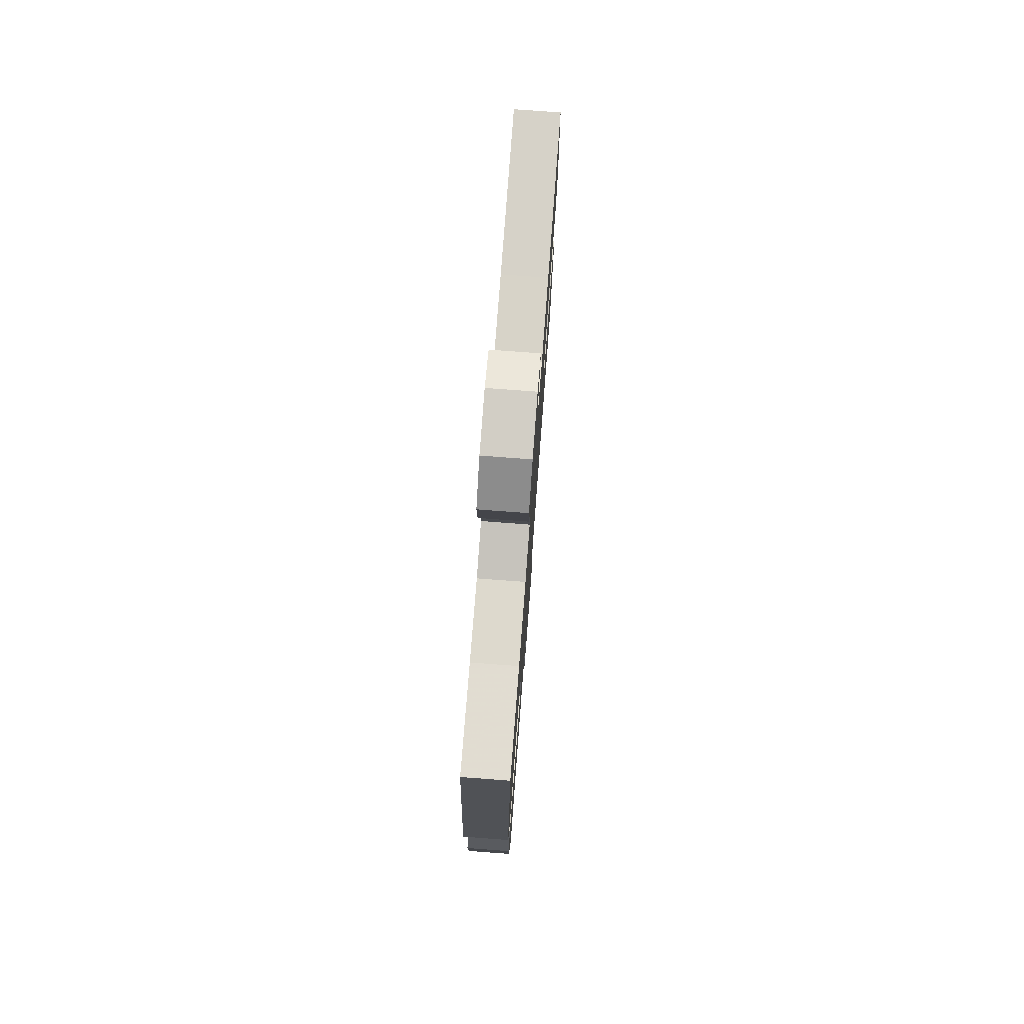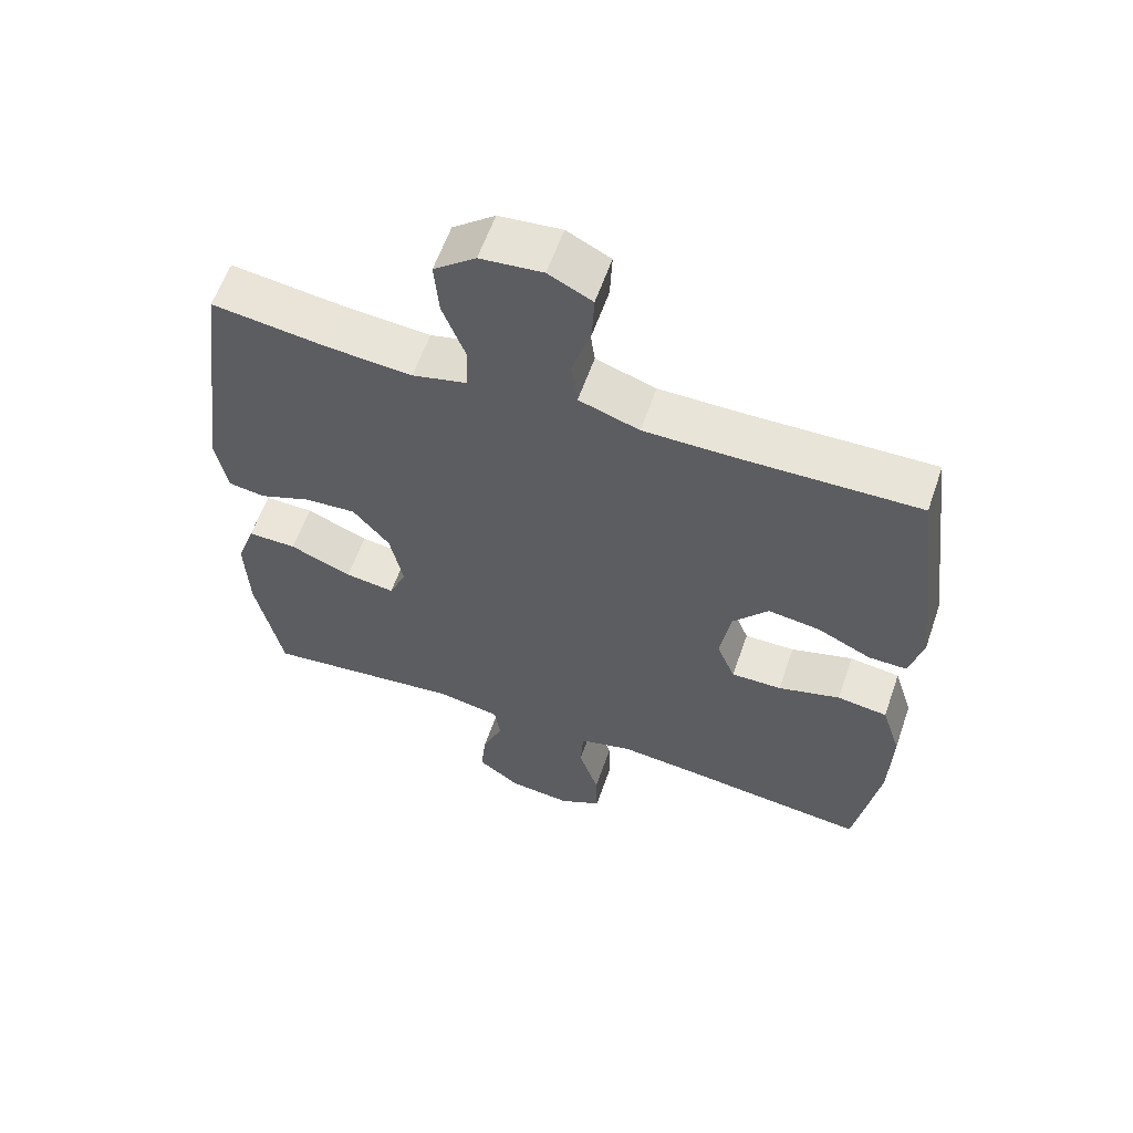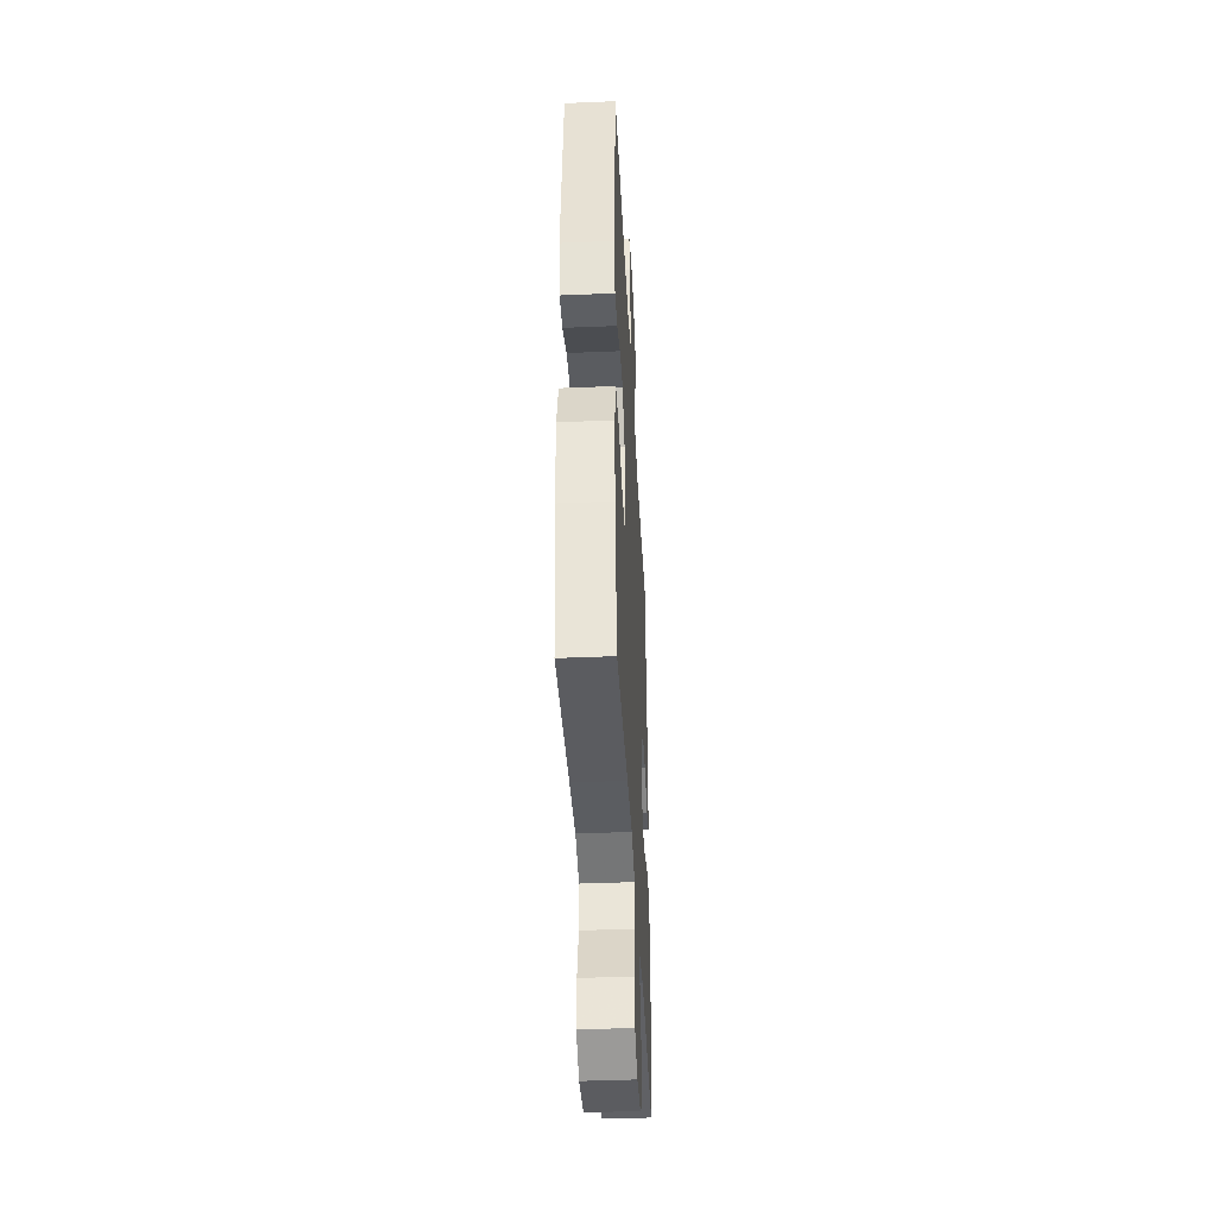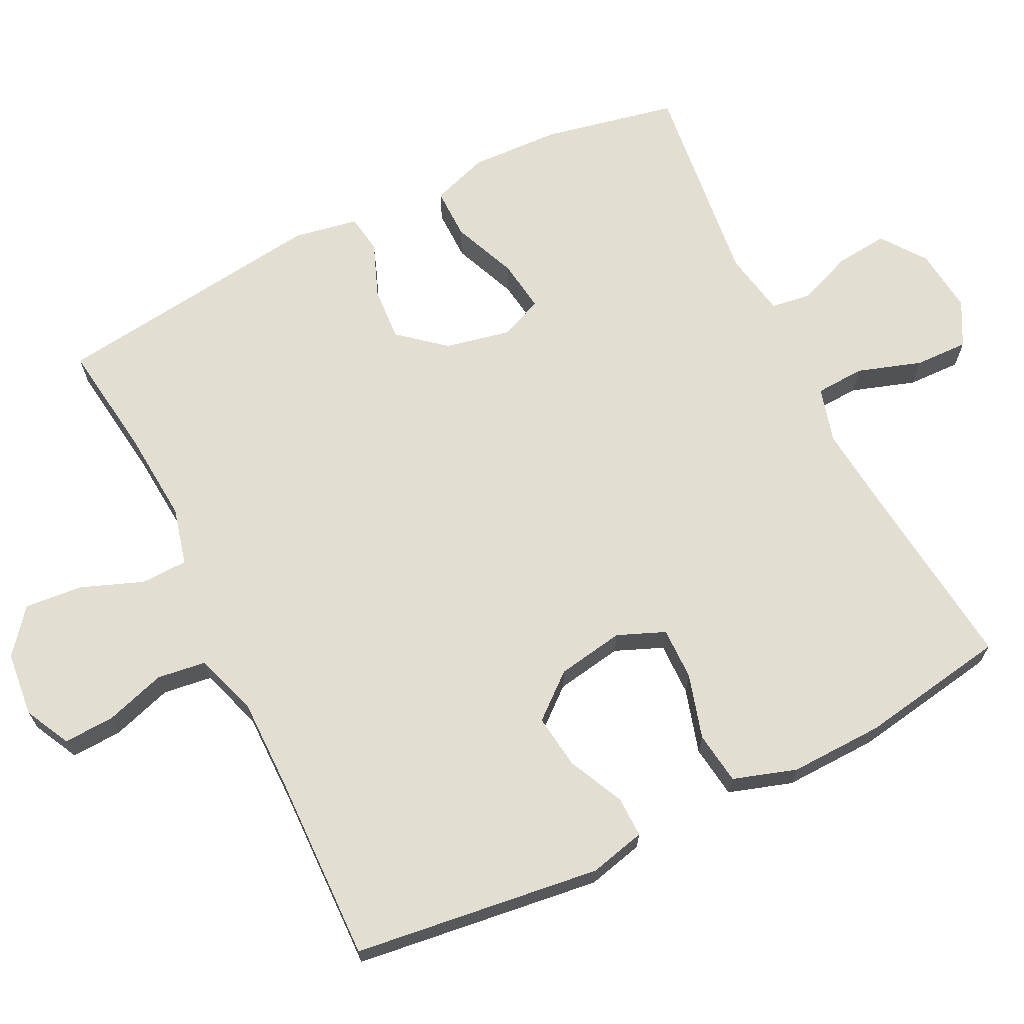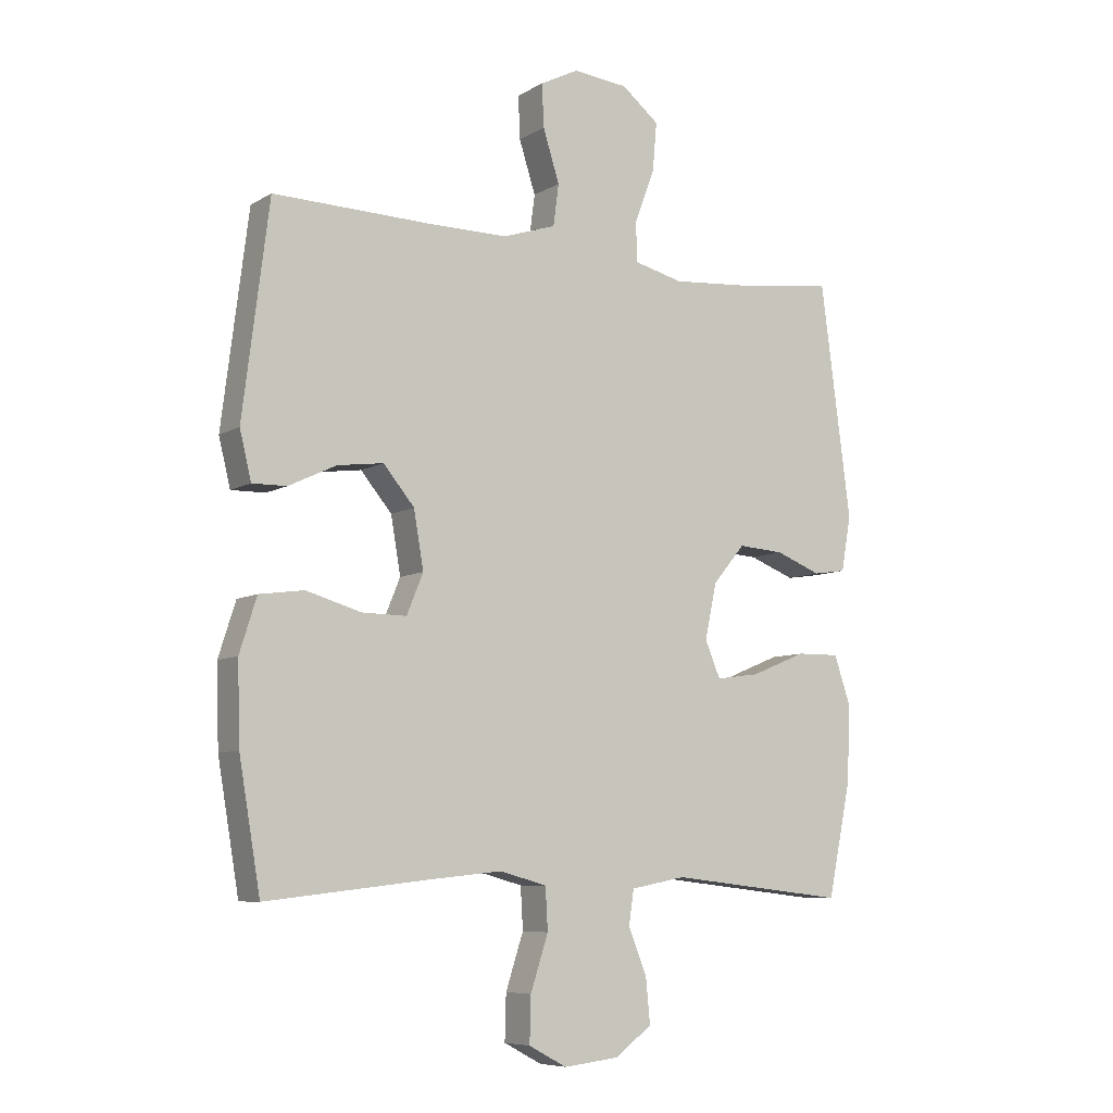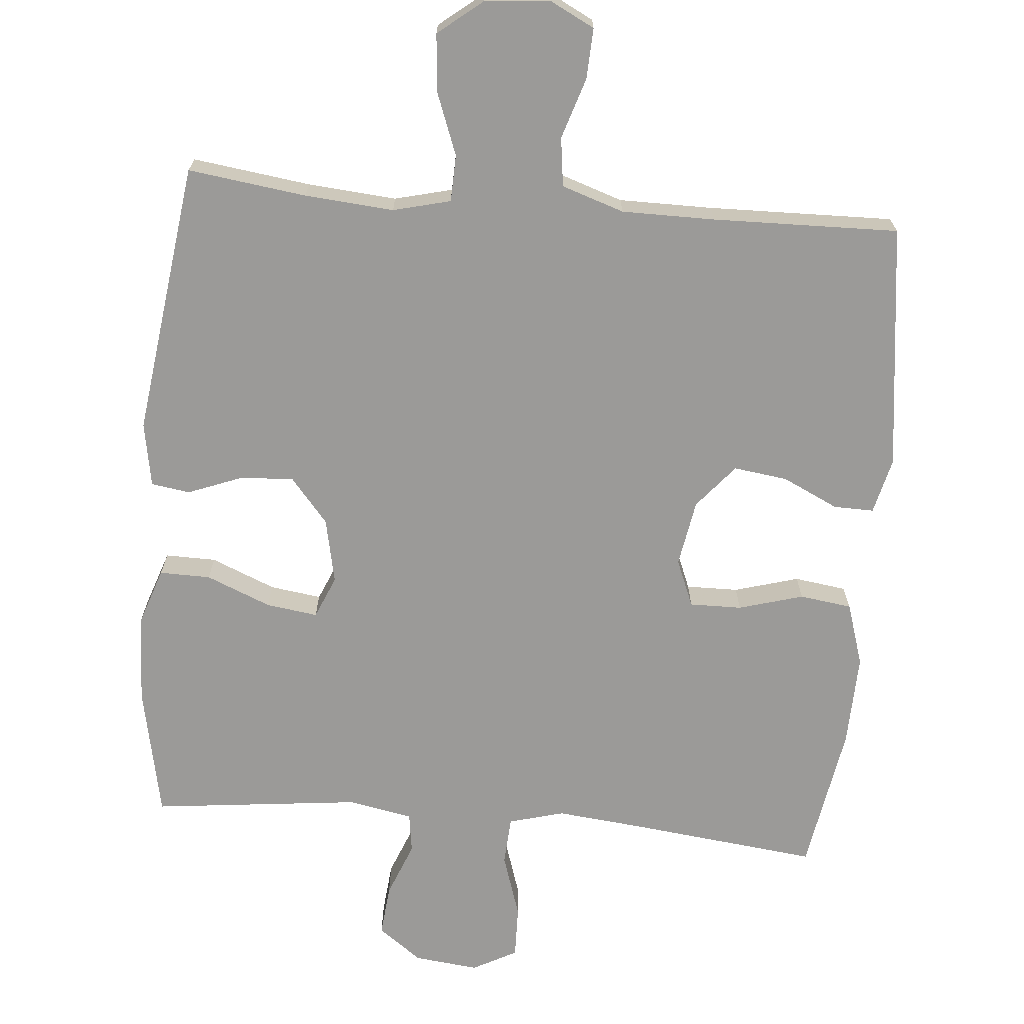
<metadata>
{"format":"obj","ext":"obj","renderer":"f3d","projection":"perspective","resolution":1024,"background":"white","views":[{"elev":76.7,"azim":-85.7,"up":"+Z"},{"elev":59.8,"azim":19.1,"up":"+Z"},{"elev":-41.5,"azim":92.9,"up":"+Z"},{"elev":67.9,"azim":63.8,"up":"+Y"},{"elev":-7.6,"azim":147.6,"up":"+Z"},{"elev":-69.4,"azim":-5.0,"up":"+Y"}]}
</metadata>
<code>
v 0.5 0.07 0.5
v 0.543 0.07 0.157
v 0.524 0.07 0.079
v 0.468 0.07 0.08
v 0.39 0.07 0.117
v 0.315 0.07 0.127
v 0.264 0.07 0.066
v 0.248 0.07 -0.027
v 0.275 0.07 -0.093
v 0.348 0.07 -0.092
v 0.438 0.07 -0.066
v 0.511 0.07 -0.076
v 0.539 0.07 -0.164
v 0.535 0.07 -0.294
v 0.5 0.07 -0.5
v 0.234 0.07 -0.47
v 0.115 0.07 -0.458
v 0.038 0.07 -0.479
v 0.034 0.07 -0.547
v 0.063 0.07 -0.636
v 0.065 0.07 -0.71
v 0.003 0.07 -0.743
v -0.087 0.07 -0.733
v -0.148 0.07 -0.688
v -0.141 0.07 -0.616
v -0.111 0.07 -0.54
v -0.119 0.07 -0.484
v -0.209 0.07 -0.467
v -0.5 0.07 -0.5
v -0.538 0.07 -0.315
v -0.543 0.07 -0.19
v -0.516 0.07 -0.111
v -0.445 0.07 -0.112
v -0.355 0.07 -0.149
v -0.283 0.07 -0.159
v -0.258 0.07 -0.1
v -0.277 0.07 -0.009
v -0.33 0.07 0.054
v -0.405 0.07 0.049
v -0.48 0.07 0.02
v -0.534 0.07 0.028
v -0.55 0.07 0.118
v -0.5 0.07 0.5
v -0.335 0.07 0.478
v -0.211 0.07 0.468
v -0.131 0.07 0.488
v -0.129 0.07 0.553
v -0.162 0.07 0.64
v -0.169 0.07 0.72
v -0.108 0.07 0.769
v -0.018 0.07 0.778
v 0.045 0.07 0.746
v 0.042 0.07 0.676
v 0.015 0.07 0.591
v 0.024 0.07 0.523
v 0.111 0.07 0.494
v 0.241 0.07 0.494
v 0.5 0 0.5
v 0.543 0 0.157
v 0.524 0 0.079
v 0.468 0 0.08
v 0.39 0 0.117
v 0.315 0 0.127
v 0.264 0 0.066
v 0.248 0 -0.027
v 0.275 0 -0.093
v 0.348 0 -0.092
v 0.438 0 -0.066
v 0.511 0 -0.076
v 0.539 0 -0.164
v 0.535 0 -0.294
v 0.5 0 -0.5
v 0.234 0 -0.47
v 0.115 0 -0.458
v 0.038 0 -0.479
v 0.034 0 -0.547
v 0.063 0 -0.636
v 0.065 0 -0.71
v 0.003 0 -0.743
v -0.087 0 -0.733
v -0.148 0 -0.688
v -0.141 0 -0.616
v -0.111 0 -0.54
v -0.119 0 -0.484
v -0.209 0 -0.467
v -0.5 0 -0.5
v -0.538 0 -0.315
v -0.543 0 -0.19
v -0.516 0 -0.111
v -0.445 0 -0.112
v -0.355 0 -0.149
v -0.283 0 -0.159
v -0.258 0 -0.1
v -0.277 0 -0.009
v -0.33 0 0.054
v -0.405 0 0.049
v -0.48 0 0.02
v -0.534 0 0.028
v -0.55 0 0.118
v -0.5 0 0.5
v -0.335 0 0.478
v -0.211 0 0.468
v -0.131 0 0.488
v -0.129 0 0.553
v -0.162 0 0.64
v -0.169 0 0.72
v -0.108 0 0.769
v -0.018 0 0.778
v 0.045 0 0.746
v 0.042 0 0.676
v 0.015 0 0.591
v 0.024 0 0.523
v 0.111 0 0.494
v 0.241 0 0.494
f 51 52 53 54
f 51 54 55
f 50 51 55
f 47 48 49 50
f 46 47 50 55
f 45 46 55 56
f 41 42 43 44
f 39 40 41 44
f 38 39 44 45
f 37 38 45 56
f 31 32 33 34
f 31 34 35
f 28 29 30 31
f 27 28 31 35
f 23 24 25 26
f 21 22 23 26
f 19 20 21 26
f 18 19 26 27
f 17 18 27 35
f 13 14 15 16
f 10 11 12 13
f 9 10 13 16
f 8 9 16 17
f 2 3 4 5
f 57 1 2 5
f 57 5 6
f 36 37 56 57
f 36 57 6 7
f 17 35 36
f 7 8 17 36
f 111 110 109 108
f 112 111 108
f 112 108 107
f 107 106 105 104
f 112 107 104 103
f 113 112 103 102
f 101 100 99 98
f 101 98 97 96
f 102 101 96 95
f 113 102 95 94
f 91 90 89 88
f 92 91 88
f 88 87 86 85
f 92 88 85 84
f 83 82 81 80
f 83 80 79 78
f 83 78 77 76
f 84 83 76 75
f 92 84 75 74
f 73 72 71 70
f 70 69 68 67
f 73 70 67 66
f 74 73 66 65
f 62 61 60 59
f 62 59 58 114
f 63 62 114
f 114 113 94 93
f 64 63 114 93
f 93 92 74
f 93 74 65 64
f 1 58 59 2
f 2 59 60 3
f 3 60 61 4
f 4 61 62 5
f 5 62 63 6
f 6 63 64 7
f 7 64 65 8
f 8 65 66 9
f 9 66 67 10
f 10 67 68 11
f 11 68 69 12
f 12 69 70 13
f 13 70 71 14
f 14 71 72 15
f 15 72 73 16
f 16 73 74 17
f 17 74 75 18
f 18 75 76 19
f 19 76 77 20
f 20 77 78 21
f 21 78 79 22
f 22 79 80 23
f 23 80 81 24
f 24 81 82 25
f 25 82 83 26
f 26 83 84 27
f 27 84 85 28
f 28 85 86 29
f 29 86 87 30
f 30 87 88 31
f 31 88 89 32
f 32 89 90 33
f 33 90 91 34
f 34 91 92 35
f 35 92 93 36
f 36 93 94 37
f 37 94 95 38
f 38 95 96 39
f 39 96 97 40
f 40 97 98 41
f 41 98 99 42
f 42 99 100 43
f 43 100 101 44
f 44 101 102 45
f 45 102 103 46
f 46 103 104 47
f 47 104 105 48
f 48 105 106 49
f 49 106 107 50
f 50 107 108 51
f 51 108 109 52
f 52 109 110 53
f 53 110 111 54
f 54 111 112 55
f 55 112 113 56
f 56 113 114 57
f 57 114 58 1

</code>
